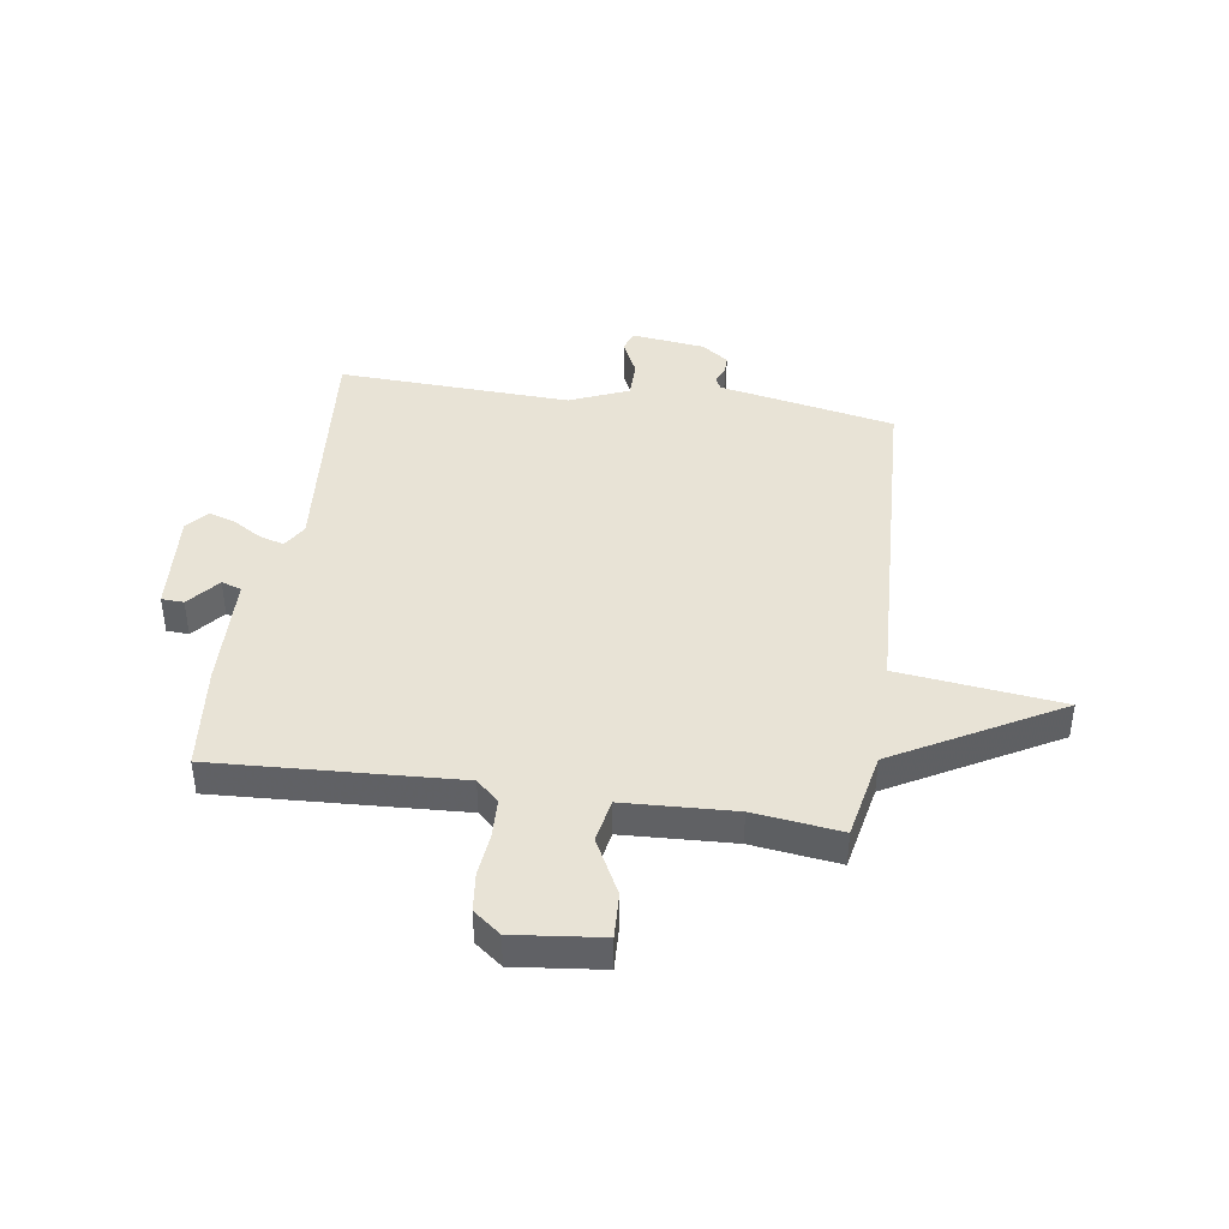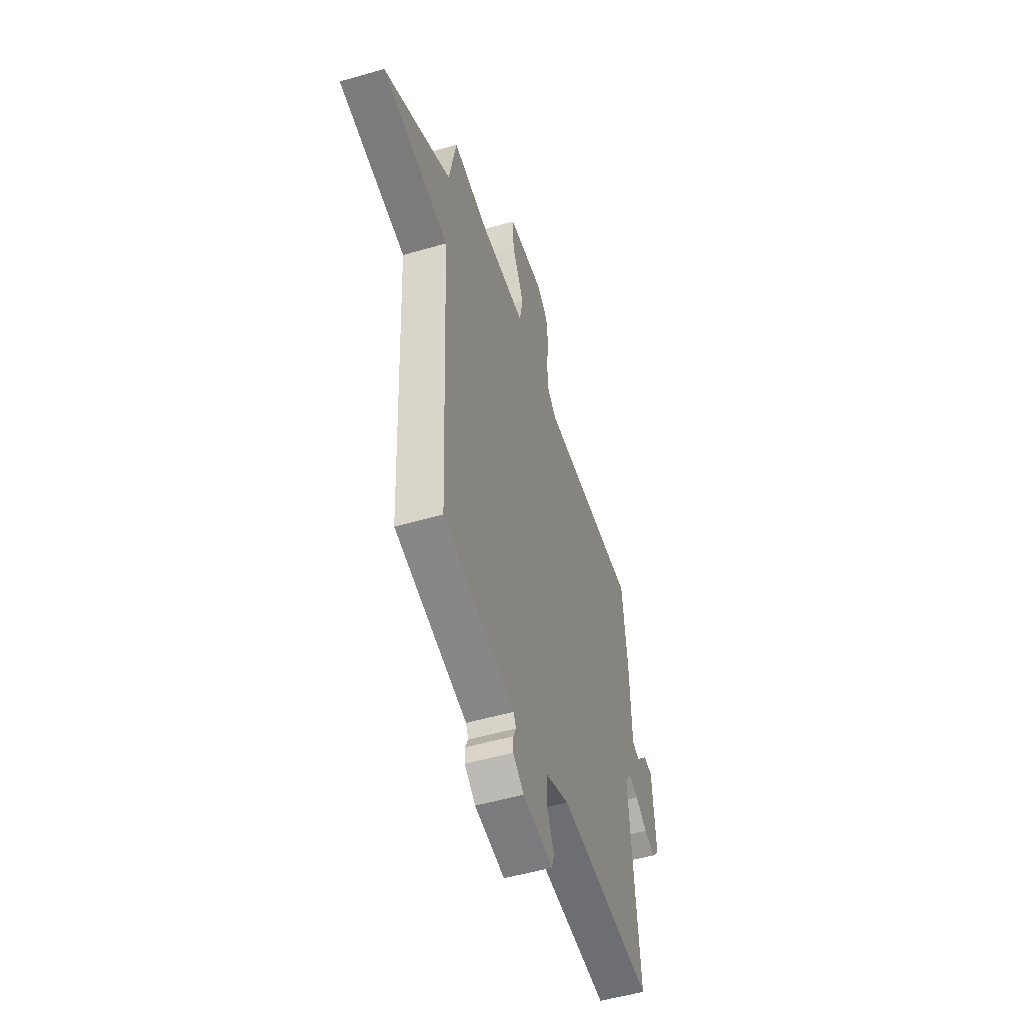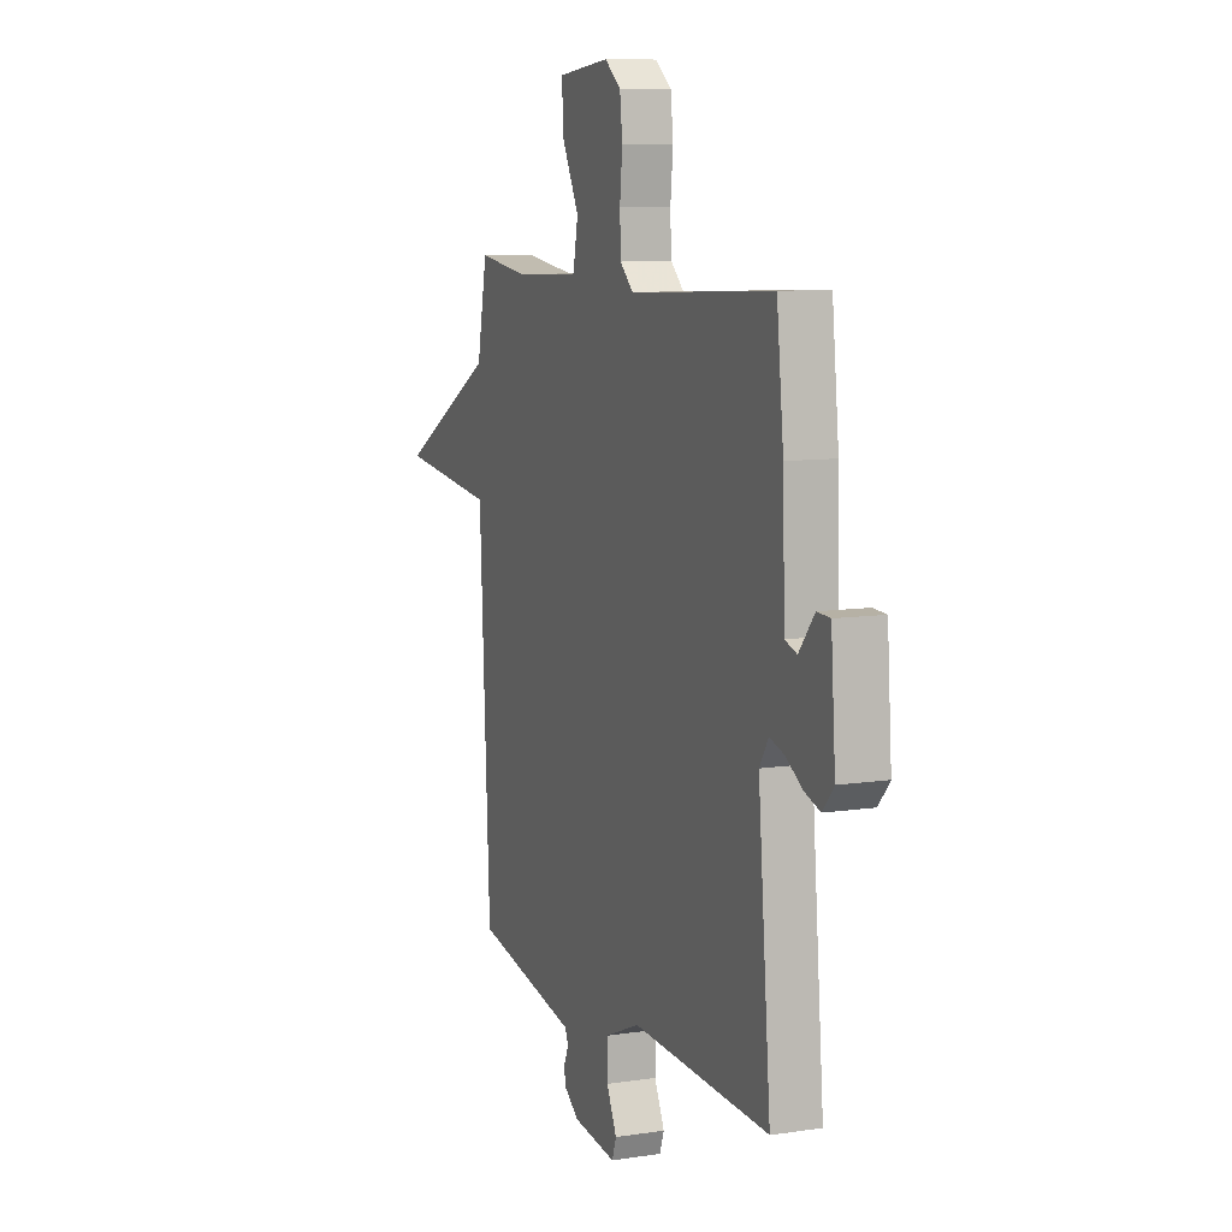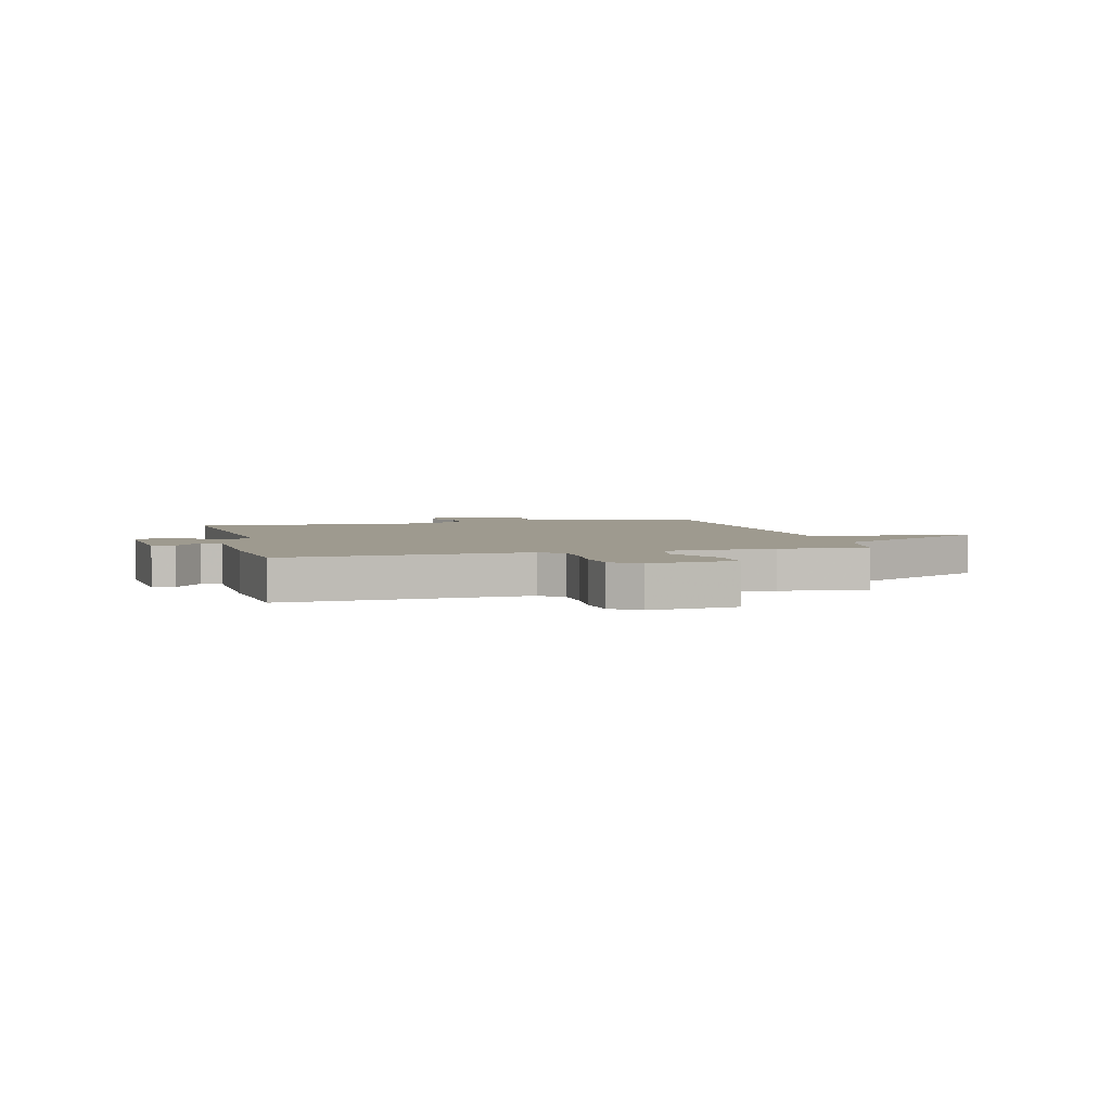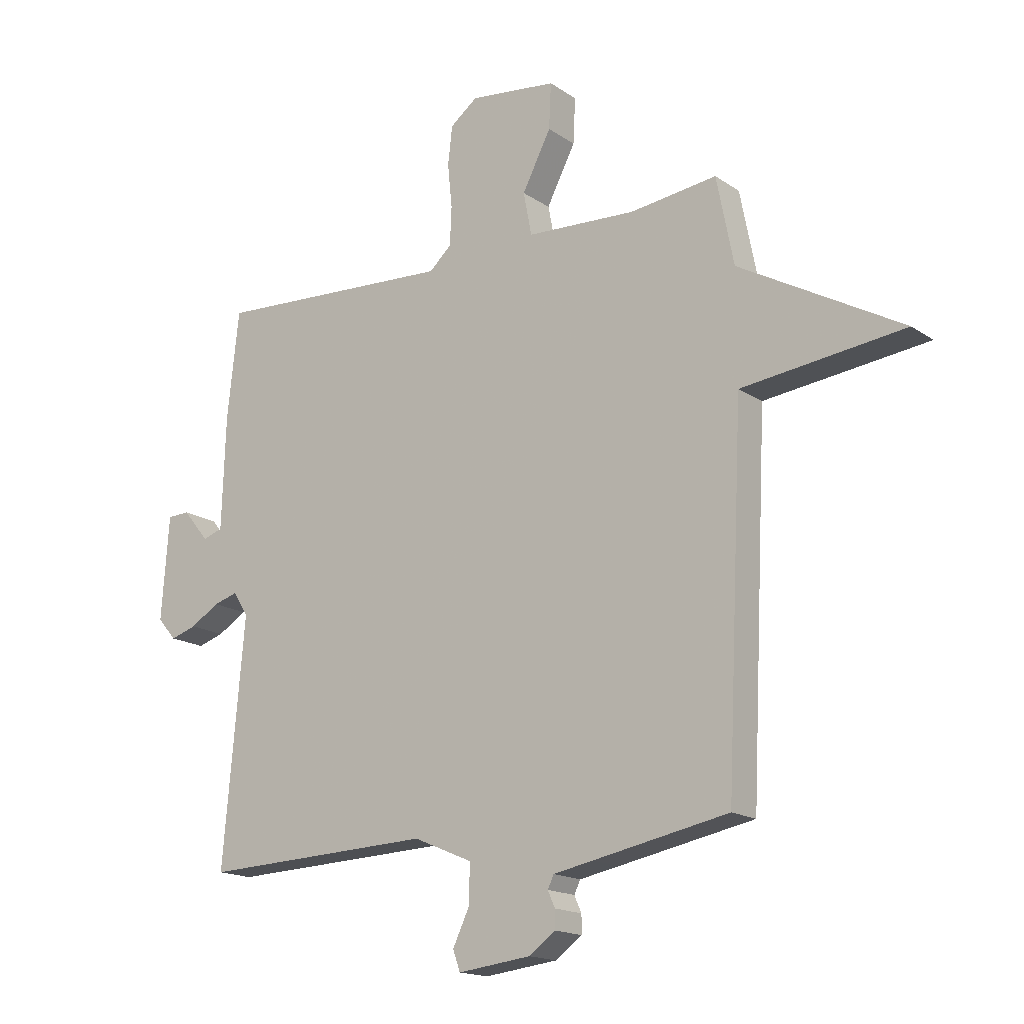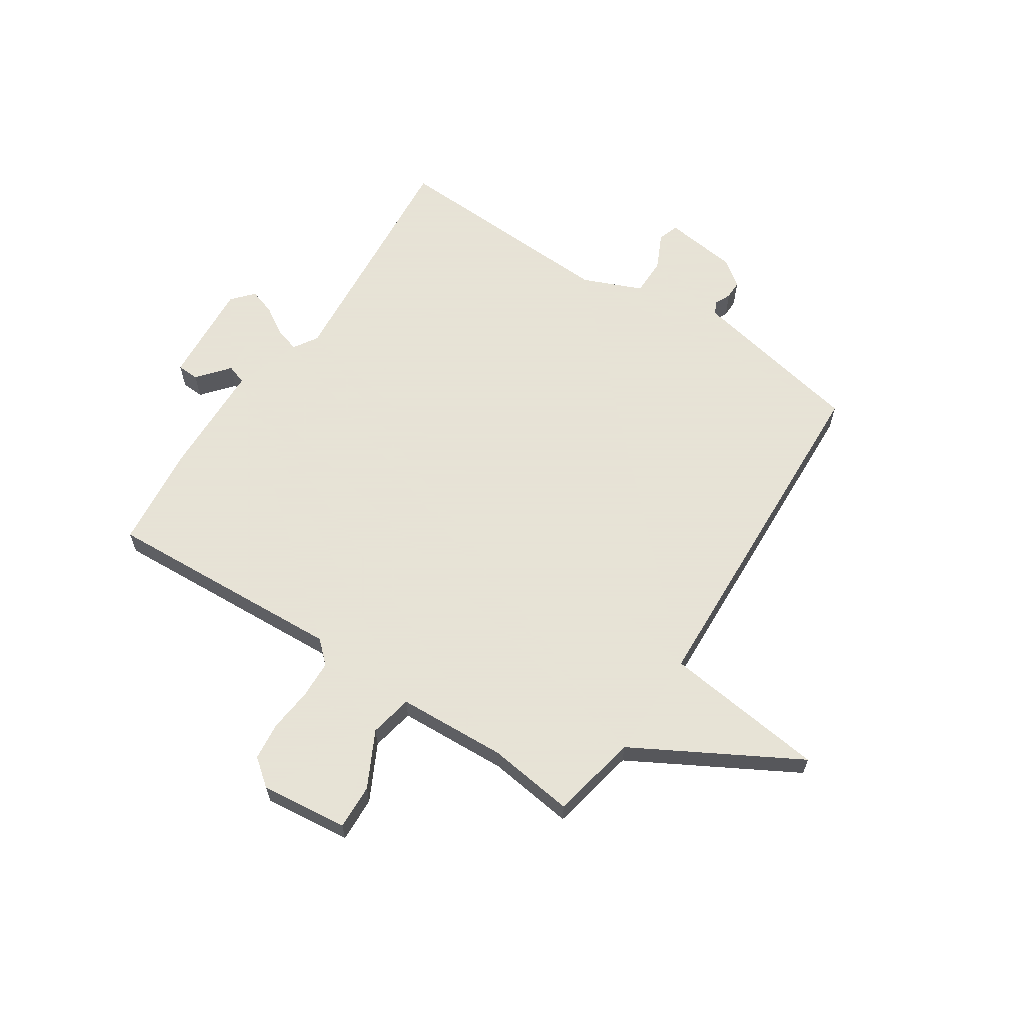
<metadata>
{"format":"obj","ext":"obj","renderer":"f3d","projection":"perspective","resolution":1024,"background":"white","views":[{"elev":41.8,"azim":8.5,"up":"+Y"},{"elev":-52.2,"azim":107.4,"up":"+Z"},{"elev":9.3,"azim":-111.8,"up":"+Z"},{"elev":3.7,"azim":-14.4,"up":"+Y"},{"elev":-16.5,"azim":36.4,"up":"+Z"},{"elev":62.8,"azim":33.5,"up":"+Y"}]}
</metadata>
<code>
v 0.5 0.07 0.5
v 0.531 0.07 0.342
v 0.825 0.07 0.177
v 0.531 0.07 0.142
v 0.5 0.07 -0.5
v 0.256 0.07 -0.548
v 0.184 0.07 -0.562
v 0.173 0.07 -0.585
v 0.186 0.07 -0.614
v 0.186 0.07 -0.647
v 0.138 0.07 -0.682
v 0.006 0.07 -0.698
v -0.007 0.07 -0.661
v 0.024 0.07 -0.596
v 0.024 0.07 -0.528
v -0.082 0.07 -0.483
v -0.5 0.07 -0.5
v -0.461 0.07 -0.062
v -0.488 0.07 -0.019
v -0.532 0.07 -0.032
v -0.584 0.07 -0.064
v -0.631 0.07 -0.079
v -0.665 0.07 -0.04
v -0.651 0.07 0.146
v -0.611 0.07 0.148
v -0.564 0.07 0.091
v -0.528 0.07 0.103
v -0.521 0.07 0.308
v -0.5 0.07 0.5
v -0.064 0.07 0.476
v -0.024 0.07 0.513
v -0.021 0.07 0.582
v -0.029 0.07 0.662
v -0.021 0.07 0.731
v 0.028 0.07 0.769
v 0.186 0.07 0.751
v 0.182 0.07 0.669
v 0.13 0.07 0.568
v 0.145 0.07 0.49
v 0.343 0.07 0.48
v 0.5 0 0.5
v 0.531 0 0.342
v 0.825 0 0.177
v 0.531 0 0.142
v 0.5 0 -0.5
v 0.256 0 -0.548
v 0.184 0 -0.562
v 0.173 0 -0.585
v 0.186 0 -0.614
v 0.186 0 -0.647
v 0.138 0 -0.682
v 0.006 0 -0.698
v -0.007 0 -0.661
v 0.024 0 -0.596
v 0.024 0 -0.528
v -0.082 0 -0.483
v -0.5 0 -0.5
v -0.461 0 -0.062
v -0.488 0 -0.019
v -0.532 0 -0.032
v -0.584 0 -0.064
v -0.631 0 -0.079
v -0.665 0 -0.04
v -0.651 0 0.146
v -0.611 0 0.148
v -0.564 0 0.091
v -0.528 0 0.103
v -0.521 0 0.308
v -0.5 0 0.5
v -0.064 0 0.476
v -0.024 0 0.513
v -0.021 0 0.582
v -0.029 0 0.662
v -0.021 0 0.731
v 0.028 0 0.769
v 0.186 0 0.751
v 0.182 0 0.669
v 0.13 0 0.568
v 0.145 0 0.49
v 0.343 0 0.48
f 36 37 38
f 35 36 38
f 34 35 38
f 33 34 38
f 32 33 38
f 31 32 38 39
f 30 31 39
f 27 28 29 30
f 27 30 39 40
f 24 25 26
f 23 24 26
f 22 23 26
f 21 22 26
f 20 21 26
f 19 20 26 27
f 40 1 2
f 27 40 2
f 19 27 2
f 18 19 2
f 12 13 14
f 11 12 14
f 10 11 14
f 9 10 14
f 8 9 14
f 7 8 14 15
f 7 15 16
f 6 7 16
f 5 6 16
f 4 5 16
f 2 3 4
f 16 17 18
f 4 16 18
f 2 4 18
f 78 77 76
f 78 76 75
f 78 75 74
f 78 74 73
f 78 73 72
f 79 78 72 71
f 79 71 70
f 70 69 68 67
f 80 79 70 67
f 66 65 64
f 66 64 63
f 66 63 62
f 66 62 61
f 66 61 60
f 67 66 60 59
f 42 41 80
f 42 80 67
f 42 67 59
f 42 59 58
f 54 53 52
f 54 52 51
f 54 51 50
f 54 50 49
f 54 49 48
f 55 54 48 47
f 56 55 47
f 56 47 46
f 56 46 45
f 56 45 44
f 44 43 42
f 58 57 56
f 58 56 44
f 58 44 42
f 1 41 42 2
f 2 42 43 3
f 3 43 44 4
f 4 44 45 5
f 5 45 46 6
f 6 46 47 7
f 7 47 48 8
f 8 48 49 9
f 9 49 50 10
f 10 50 51 11
f 11 51 52 12
f 12 52 53 13
f 13 53 54 14
f 14 54 55 15
f 15 55 56 16
f 16 56 57 17
f 17 57 58 18
f 18 58 59 19
f 19 59 60 20
f 20 60 61 21
f 21 61 62 22
f 22 62 63 23
f 23 63 64 24
f 24 64 65 25
f 25 65 66 26
f 26 66 67 27
f 27 67 68 28
f 28 68 69 29
f 29 69 70 30
f 30 70 71 31
f 31 71 72 32
f 32 72 73 33
f 33 73 74 34
f 34 74 75 35
f 35 75 76 36
f 36 76 77 37
f 37 77 78 38
f 38 78 79 39
f 39 79 80 40
f 40 80 41 1

</code>
